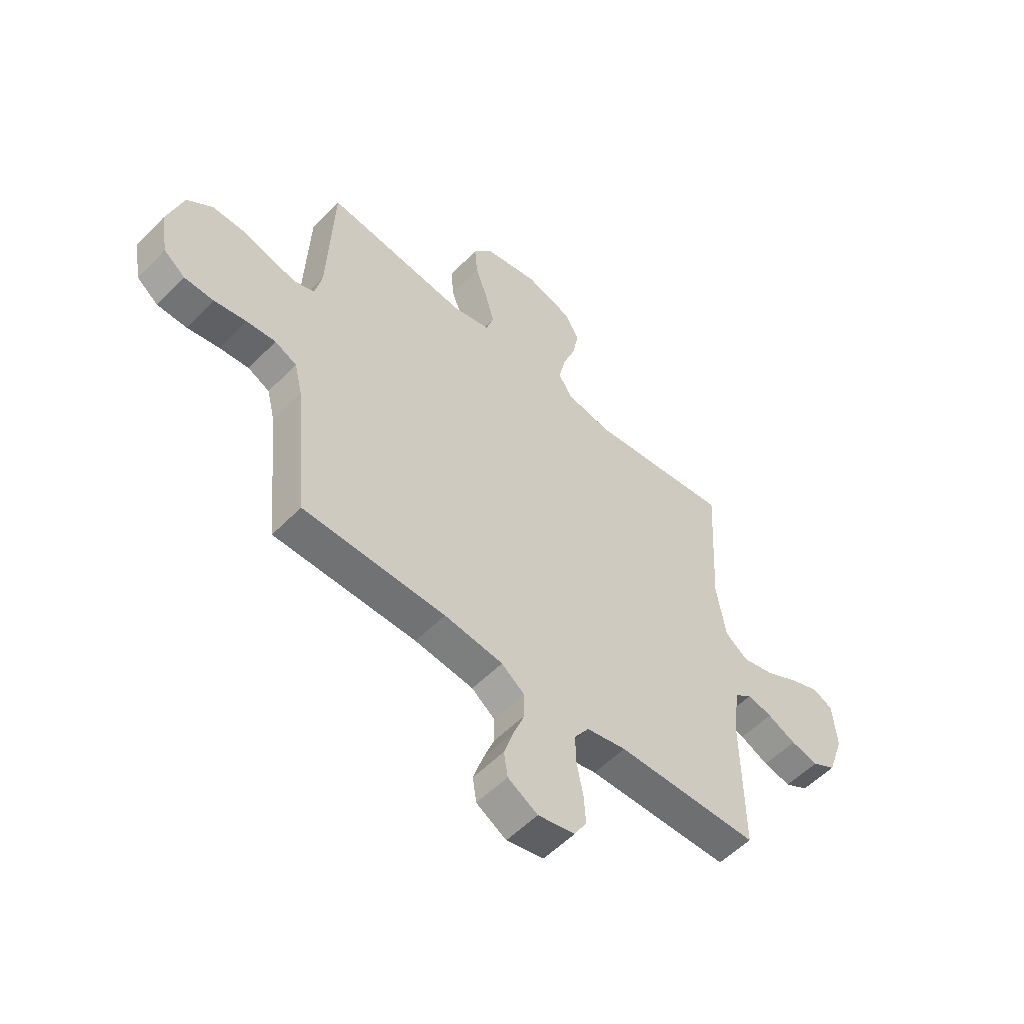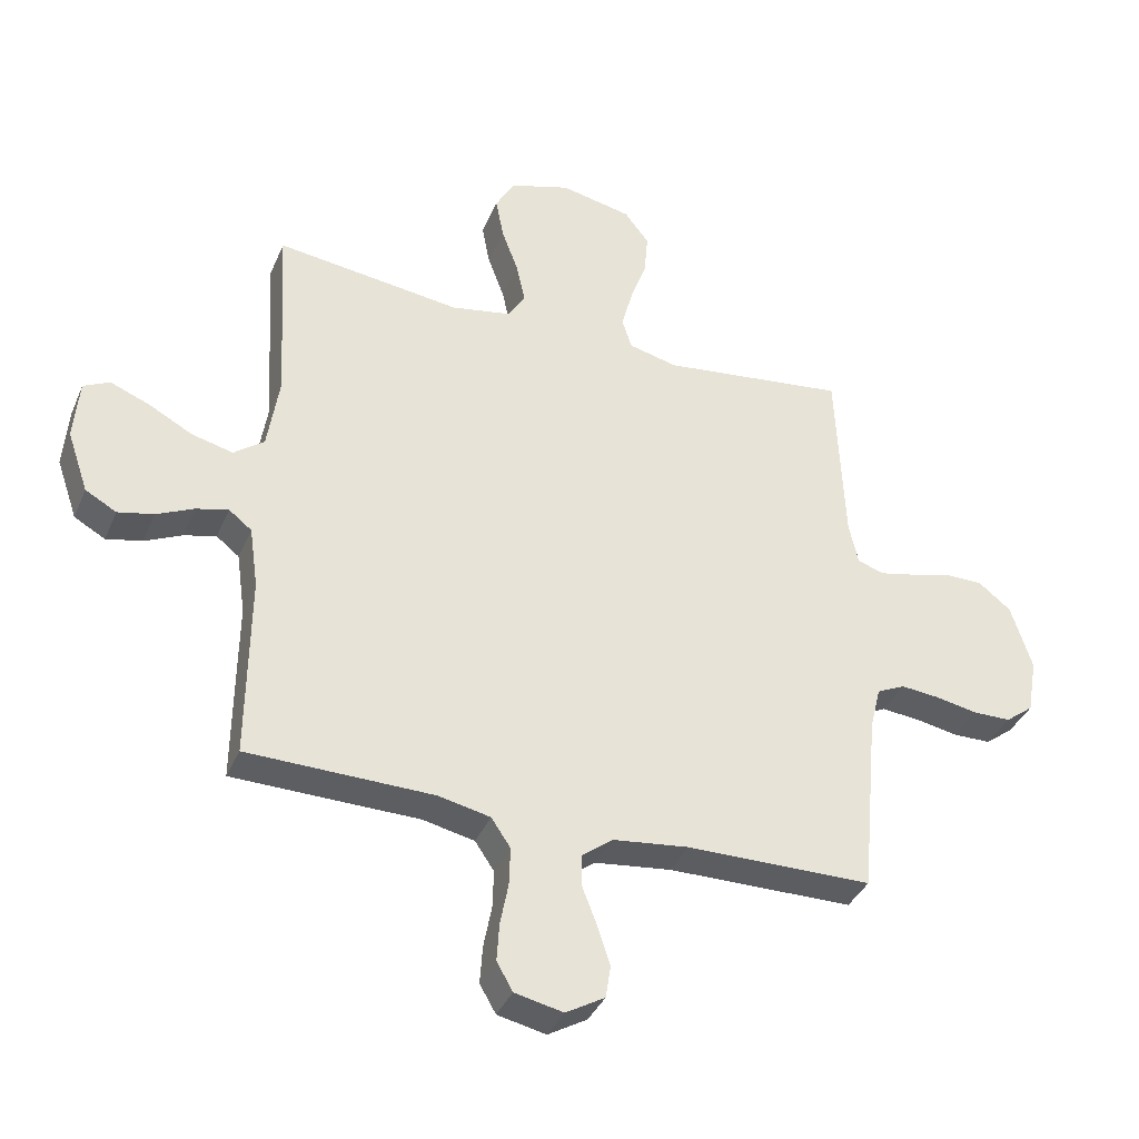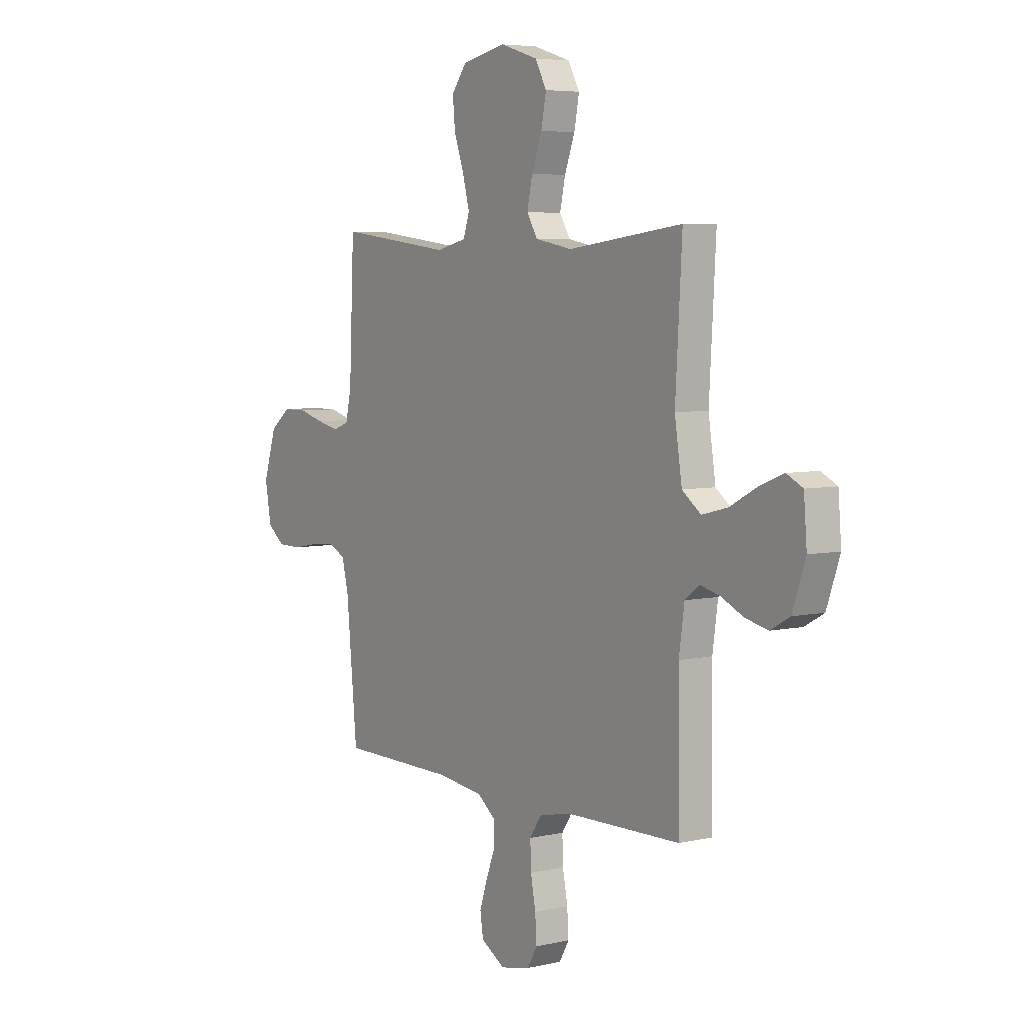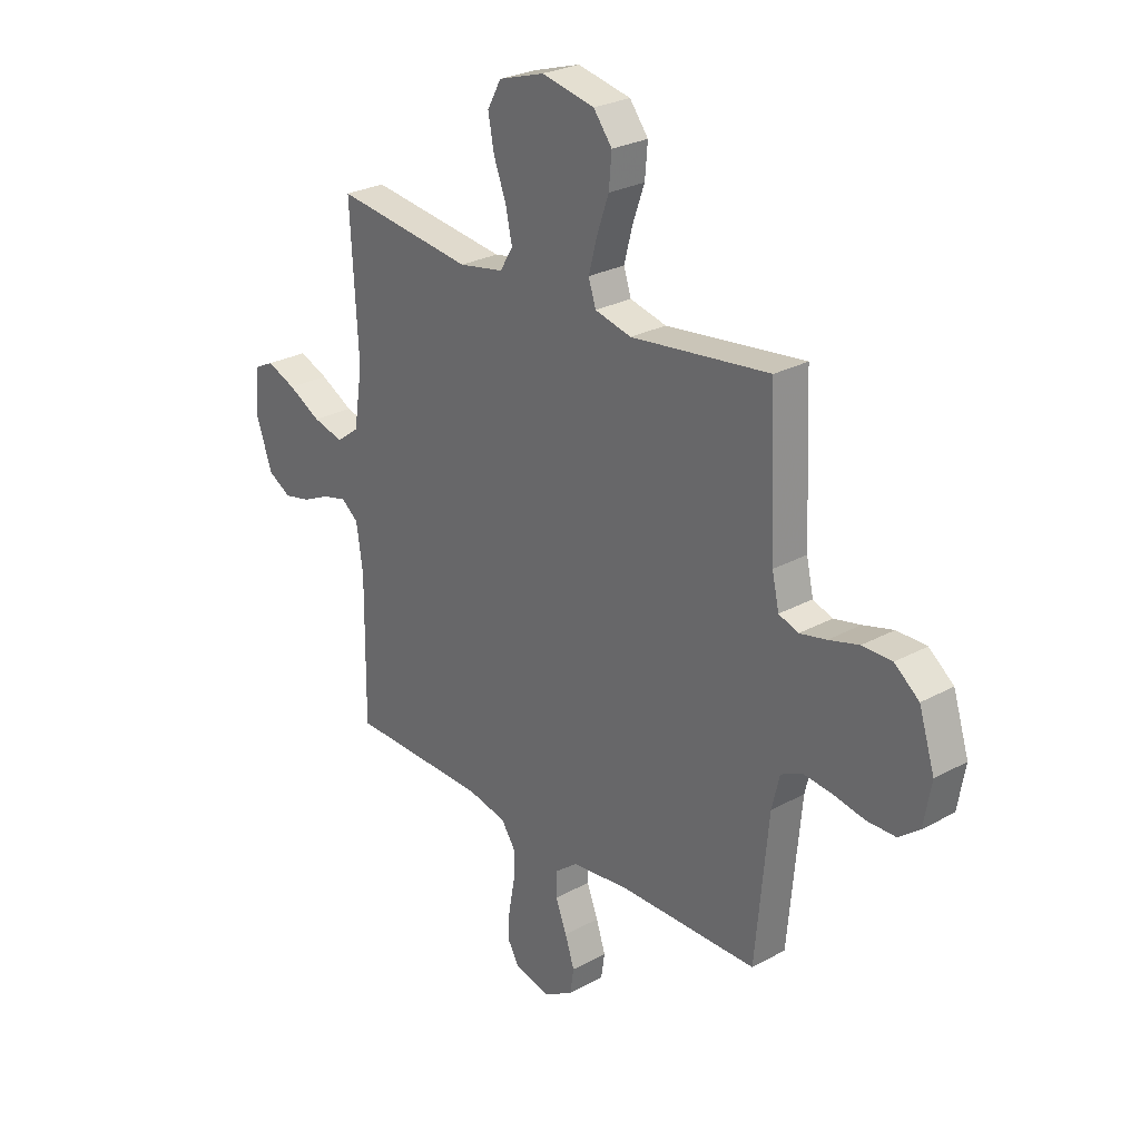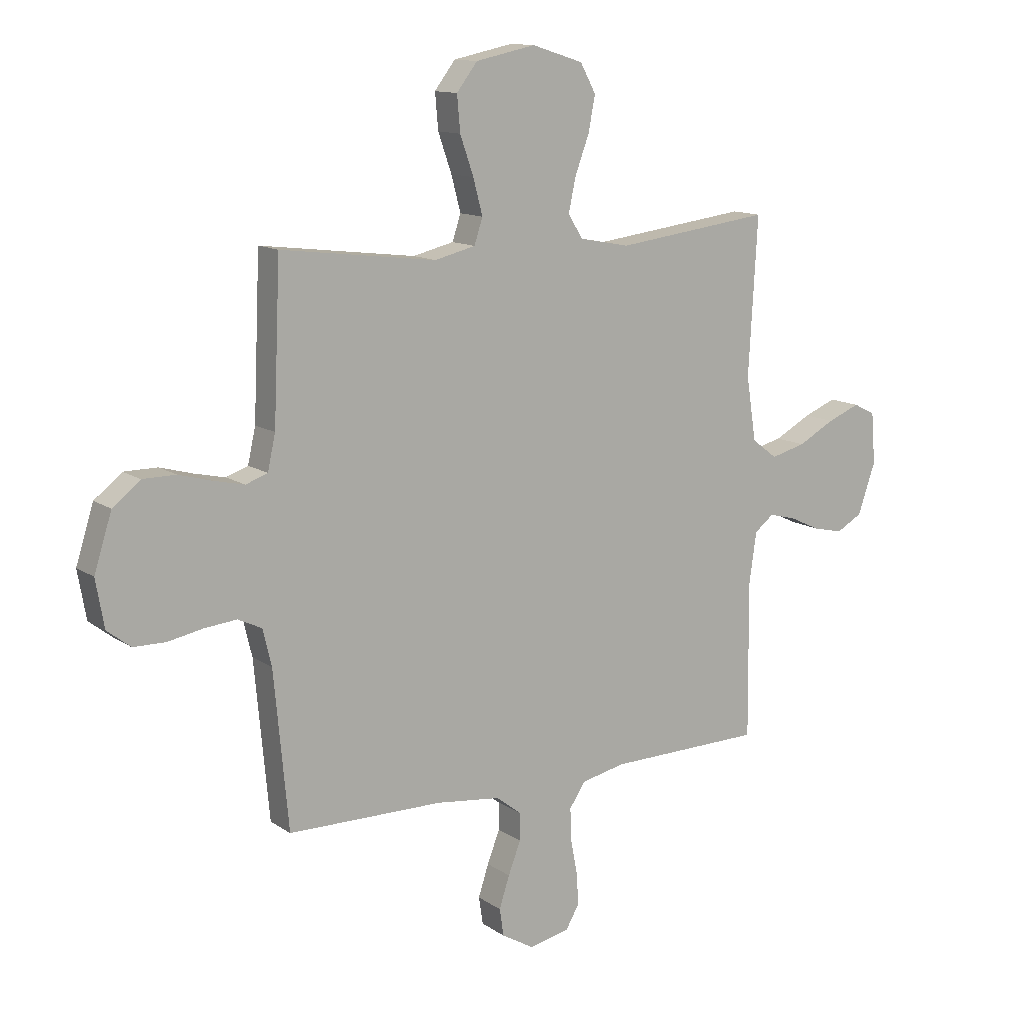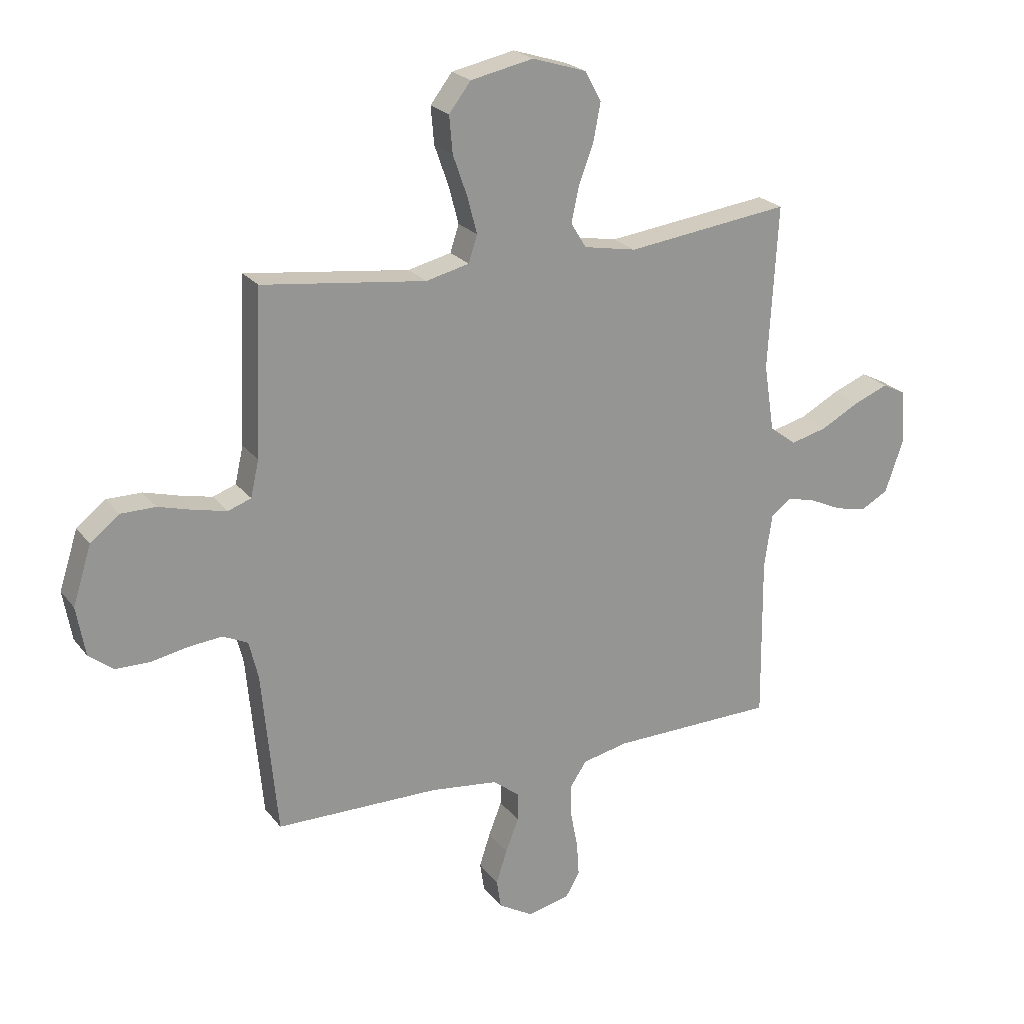
<metadata>
{"format":"obj","ext":"obj","renderer":"f3d","projection":"perspective","resolution":1024,"background":"white","views":[{"elev":-55.2,"azim":-43.3,"up":"+Z"},{"elev":-37.4,"azim":158.6,"up":"+Z"},{"elev":5.5,"azim":54.9,"up":"+Z"},{"elev":26.8,"azim":-130.4,"up":"+Z"},{"elev":12.6,"azim":-33.6,"up":"+Z"},{"elev":22.7,"azim":-27.4,"up":"+Z"}]}
</metadata>
<code>
v 0.5 0.07 -0.5
v 0.2 0.07 -0.505
v 0.116 0.07 -0.523
v 0.085 0.07 -0.569
v 0.087 0.07 -0.631
v 0.1 0.07 -0.699
v 0.104 0.07 -0.76
v 0.078 0.07 -0.805
v 0 0.07 -0.822
v -0.063 0.07 -0.785
v -0.071 0.07 -0.732
v -0.051 0.07 -0.671
v -0.027 0.07 -0.609
v -0.027 0.07 -0.556
v -0.076 0.07 -0.518
v -0.2 0.07 -0.503
v -0.5 0.07 -0.5
v -0.528 0.07 -0.2
v -0.545 0.07 -0.13
v -0.591 0.07 -0.108
v -0.653 0.07 -0.114
v -0.721 0.07 -0.127
v -0.783 0.07 -0.126
v -0.828 0.07 -0.091
v -0.844 0.07 0
v -0.81 0.07 0.107
v -0.757 0.07 0.149
v -0.693 0.07 0.149
v -0.628 0.07 0.131
v -0.57 0.07 0.118
v -0.528 0.07 0.133
v -0.513 0.07 0.2
v -0.5 0.07 0.5
v -0.2 0.07 0.463
v -0.121 0.07 0.482
v -0.105 0.07 0.531
v -0.123 0.07 0.599
v -0.149 0.07 0.673
v -0.155 0.07 0.741
v -0.115 0.07 0.793
v 0 0.07 0.817
v 0.099 0.07 0.786
v 0.129 0.07 0.731
v 0.116 0.07 0.663
v 0.089 0.07 0.591
v 0.075 0.07 0.526
v 0.103 0.07 0.48
v 0.2 0.07 0.462
v 0.5 0.07 0.5
v 0.483 0.07 0.2
v 0.502 0.07 0.077
v 0.551 0.07 0.04
v 0.618 0.07 0.057
v 0.689 0.07 0.095
v 0.752 0.07 0.12
v 0.794 0.07 0.099
v 0.802 0.07 0
v 0.768 0.07 -0.098
v 0.718 0.07 -0.126
v 0.66 0.07 -0.113
v 0.6 0.07 -0.085
v 0.548 0.07 -0.072
v 0.511 0.07 -0.101
v 0.497 0.07 -0.2
v 0.5 0 -0.5
v 0.2 0 -0.505
v 0.116 0 -0.523
v 0.085 0 -0.569
v 0.087 0 -0.631
v 0.1 0 -0.699
v 0.104 0 -0.76
v 0.078 0 -0.805
v 0 0 -0.822
v -0.063 0 -0.785
v -0.071 0 -0.732
v -0.051 0 -0.671
v -0.027 0 -0.609
v -0.027 0 -0.556
v -0.076 0 -0.518
v -0.2 0 -0.503
v -0.5 0 -0.5
v -0.528 0 -0.2
v -0.545 0 -0.13
v -0.591 0 -0.108
v -0.653 0 -0.114
v -0.721 0 -0.127
v -0.783 0 -0.126
v -0.828 0 -0.091
v -0.844 0 0
v -0.81 0 0.107
v -0.757 0 0.149
v -0.693 0 0.149
v -0.628 0 0.131
v -0.57 0 0.118
v -0.528 0 0.133
v -0.513 0 0.2
v -0.5 0 0.5
v -0.2 0 0.463
v -0.121 0 0.482
v -0.105 0 0.531
v -0.123 0 0.599
v -0.149 0 0.673
v -0.155 0 0.741
v -0.115 0 0.793
v 0 0 0.817
v 0.099 0 0.786
v 0.129 0 0.731
v 0.116 0 0.663
v 0.089 0 0.591
v 0.075 0 0.526
v 0.103 0 0.48
v 0.2 0 0.462
v 0.5 0 0.5
v 0.483 0 0.2
v 0.502 0 0.077
v 0.551 0 0.04
v 0.618 0 0.057
v 0.689 0 0.095
v 0.752 0 0.12
v 0.794 0 0.099
v 0.802 0 0
v 0.768 0 -0.098
v 0.718 0 -0.126
v 0.66 0 -0.113
v 0.6 0 -0.085
v 0.548 0 -0.072
v 0.511 0 -0.101
v 0.497 0 -0.2
f 59 60 61
f 58 59 61
f 57 58 61
f 56 57 61
f 55 56 61
f 54 55 61
f 53 54 61
f 52 53 61 62
f 51 52 62 63
f 48 49 50
f 51 63 64
f 50 51 64
f 48 50 64
f 47 48 64
f 43 44 45
f 42 43 45
f 41 42 45
f 40 41 45
f 39 40 45
f 38 39 45
f 37 38 45
f 36 37 45 46
f 64 1 2
f 47 64 2
f 46 47 2
f 36 46 2
f 35 36 2
f 27 28 29
f 26 27 29
f 25 26 29
f 24 25 29
f 23 24 29
f 22 23 29
f 21 22 29
f 20 21 29 30
f 19 20 30 31
f 16 17 18
f 19 31 32
f 18 19 32
f 16 18 32
f 15 16 32
f 11 12 13
f 10 11 13
f 9 10 13
f 8 9 13
f 7 8 13
f 6 7 13
f 5 6 13
f 4 5 13 14
f 32 33 34
f 15 32 34
f 14 15 34
f 4 14 34
f 3 4 34
f 2 3 34 35
f 125 124 123
f 125 123 122
f 125 122 121
f 125 121 120
f 125 120 119
f 125 119 118
f 125 118 117
f 126 125 117 116
f 127 126 116 115
f 114 113 112
f 128 127 115
f 128 115 114
f 128 114 112
f 128 112 111
f 109 108 107
f 109 107 106
f 109 106 105
f 109 105 104
f 109 104 103
f 109 103 102
f 109 102 101
f 110 109 101 100
f 66 65 128
f 66 128 111
f 66 111 110
f 66 110 100
f 66 100 99
f 93 92 91
f 93 91 90
f 93 90 89
f 93 89 88
f 93 88 87
f 93 87 86
f 93 86 85
f 94 93 85 84
f 95 94 84 83
f 82 81 80
f 96 95 83
f 96 83 82
f 96 82 80
f 96 80 79
f 77 76 75
f 77 75 74
f 77 74 73
f 77 73 72
f 77 72 71
f 77 71 70
f 77 70 69
f 78 77 69 68
f 98 97 96
f 98 96 79
f 98 79 78
f 98 78 68
f 98 68 67
f 99 98 67 66
f 1 65 66 2
f 2 66 67 3
f 3 67 68 4
f 4 68 69 5
f 5 69 70 6
f 6 70 71 7
f 7 71 72 8
f 8 72 73 9
f 9 73 74 10
f 10 74 75 11
f 11 75 76 12
f 12 76 77 13
f 13 77 78 14
f 14 78 79 15
f 15 79 80 16
f 16 80 81 17
f 17 81 82 18
f 18 82 83 19
f 19 83 84 20
f 20 84 85 21
f 21 85 86 22
f 22 86 87 23
f 23 87 88 24
f 24 88 89 25
f 25 89 90 26
f 26 90 91 27
f 27 91 92 28
f 28 92 93 29
f 29 93 94 30
f 30 94 95 31
f 31 95 96 32
f 32 96 97 33
f 33 97 98 34
f 34 98 99 35
f 35 99 100 36
f 36 100 101 37
f 37 101 102 38
f 38 102 103 39
f 39 103 104 40
f 40 104 105 41
f 41 105 106 42
f 42 106 107 43
f 43 107 108 44
f 44 108 109 45
f 45 109 110 46
f 46 110 111 47
f 47 111 112 48
f 48 112 113 49
f 49 113 114 50
f 50 114 115 51
f 51 115 116 52
f 52 116 117 53
f 53 117 118 54
f 54 118 119 55
f 55 119 120 56
f 56 120 121 57
f 57 121 122 58
f 58 122 123 59
f 59 123 124 60
f 60 124 125 61
f 61 125 126 62
f 62 126 127 63
f 63 127 128 64
f 64 128 65 1

</code>
